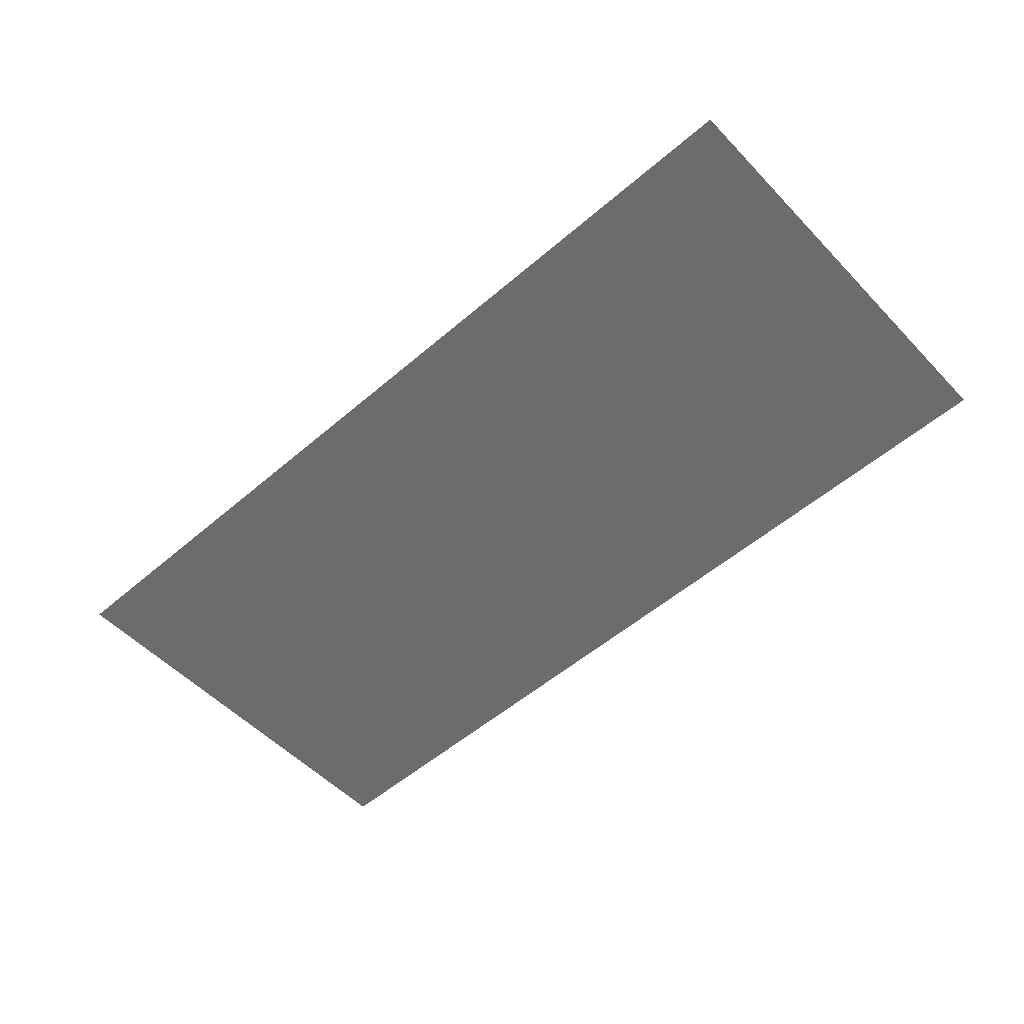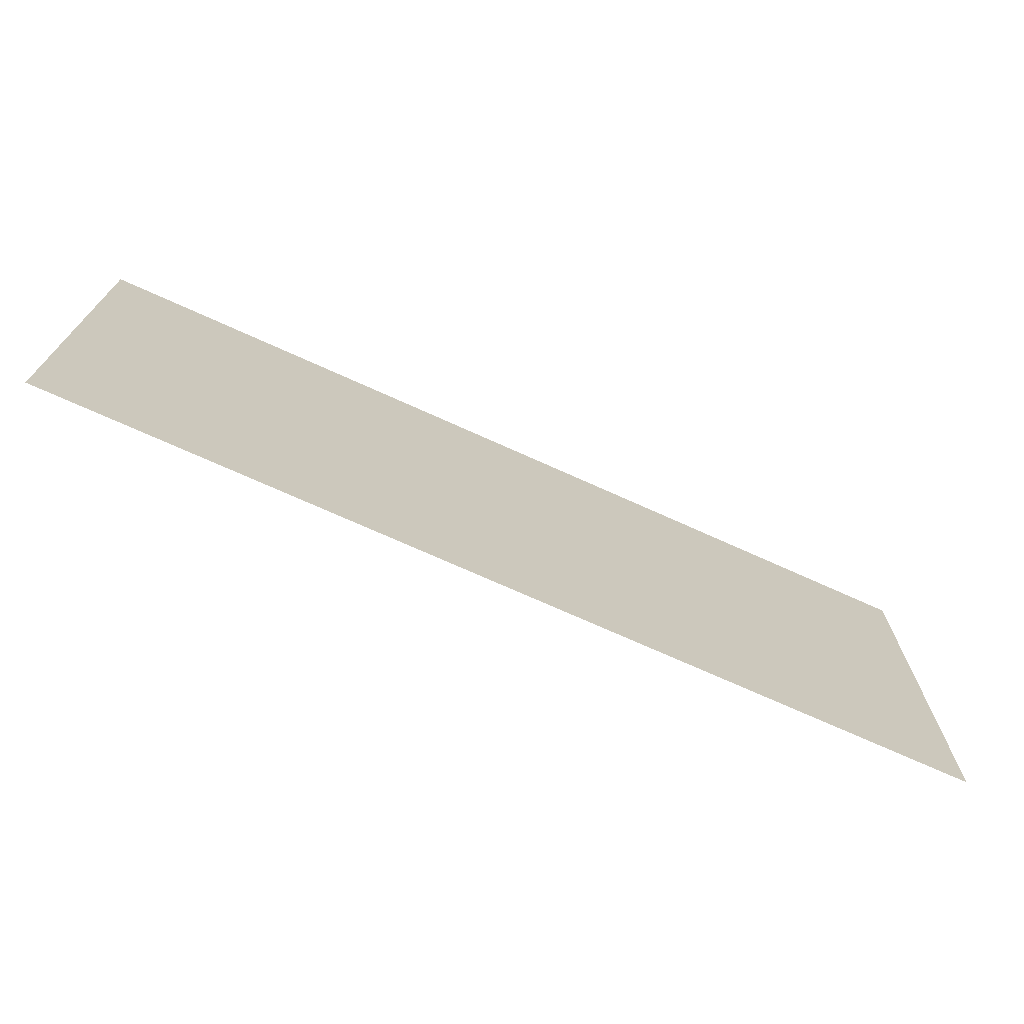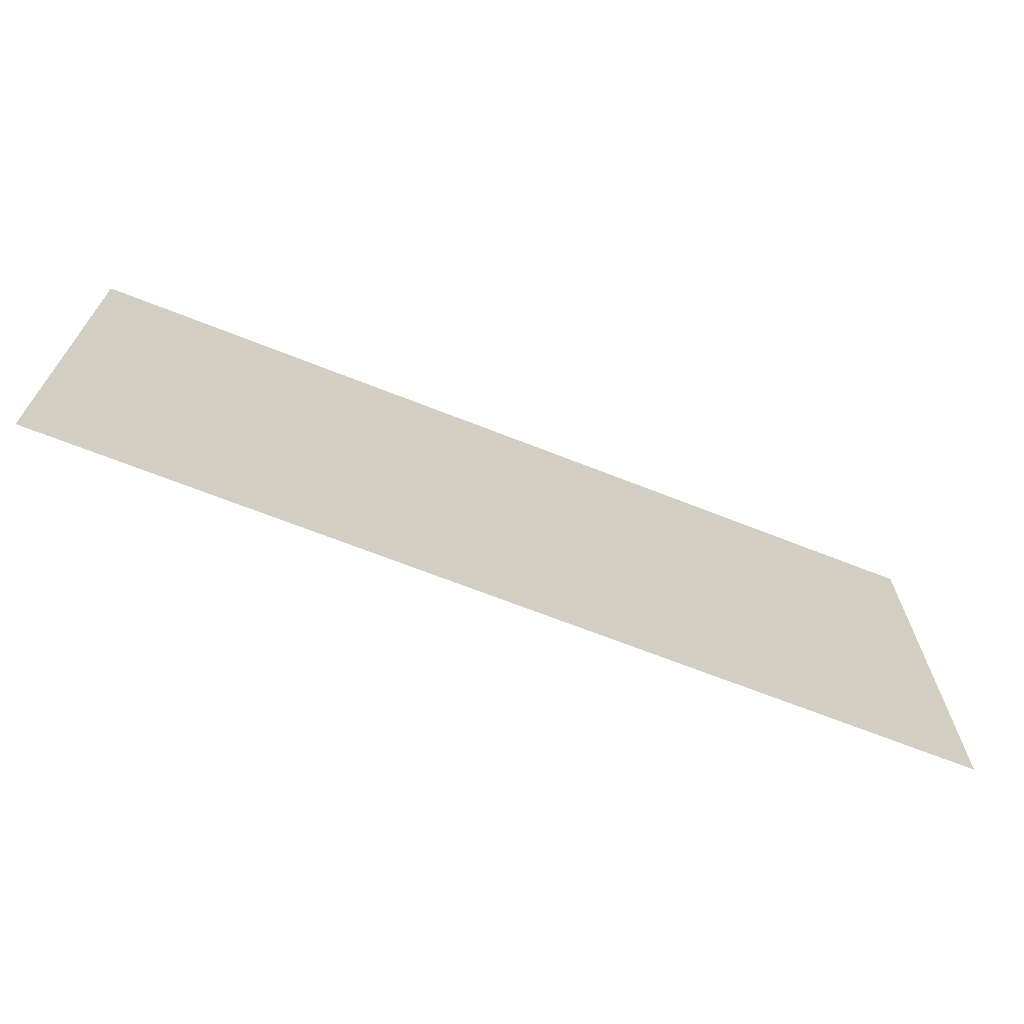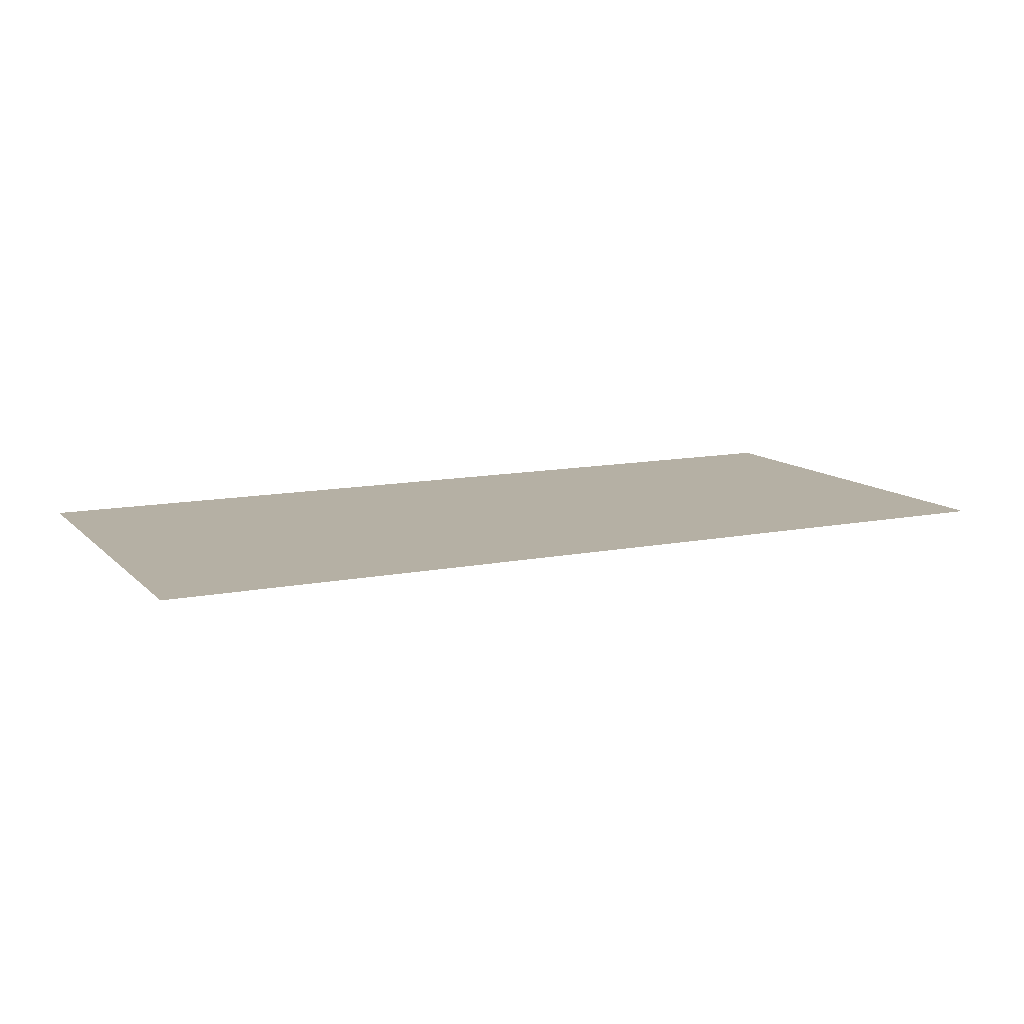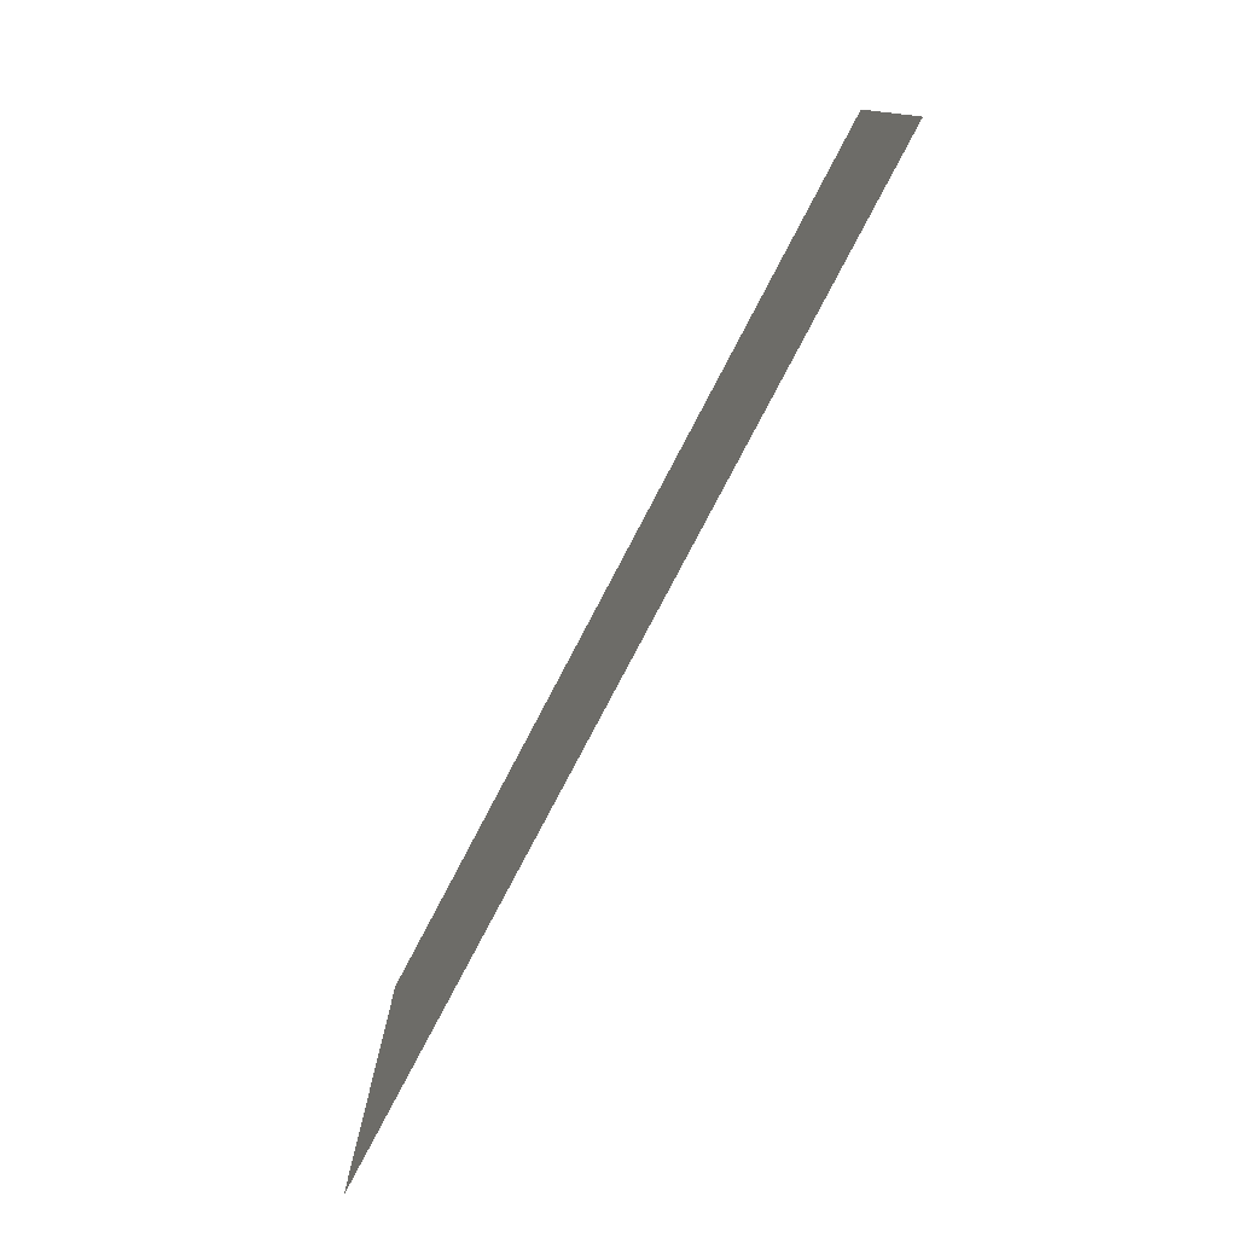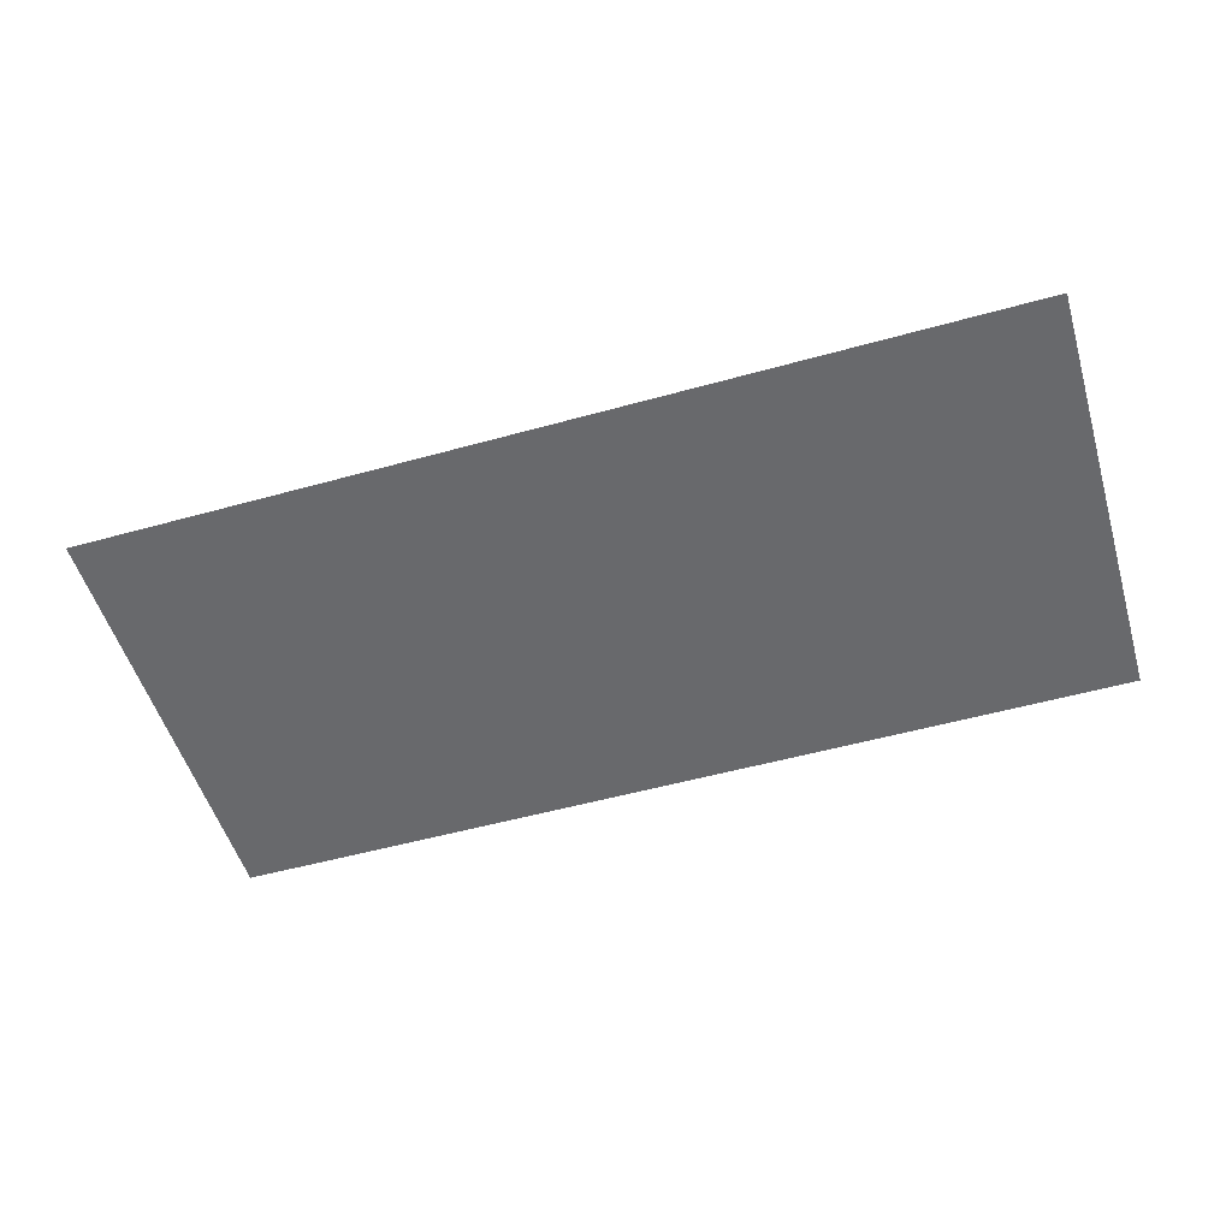
<metadata>
{"format":"obj","ext":"obj","renderer":"f3d","projection":"perspective","resolution":1024,"background":"white","views":[{"elev":-53.6,"azim":42.5,"up":"+Z"},{"elev":-71.6,"azim":155.6,"up":"+Y"},{"elev":-68.1,"azim":158.4,"up":"+Y"},{"elev":11.6,"azim":-26.0,"up":"+Z"},{"elev":-77.3,"azim":-117.5,"up":"+Y"},{"elev":-52.8,"azim":-163.4,"up":"+Z"}]}
</metadata>
<code>
g GeneratedMesh_270x128_28
v 3.516 -1.667 0
v 3.516 1.667 0
v -3.516 1.667 0
v -3.516 -1.667 0
g GeneratedMesh_270x128_28_0
f 3 2 1
f 1 4 3

</code>
